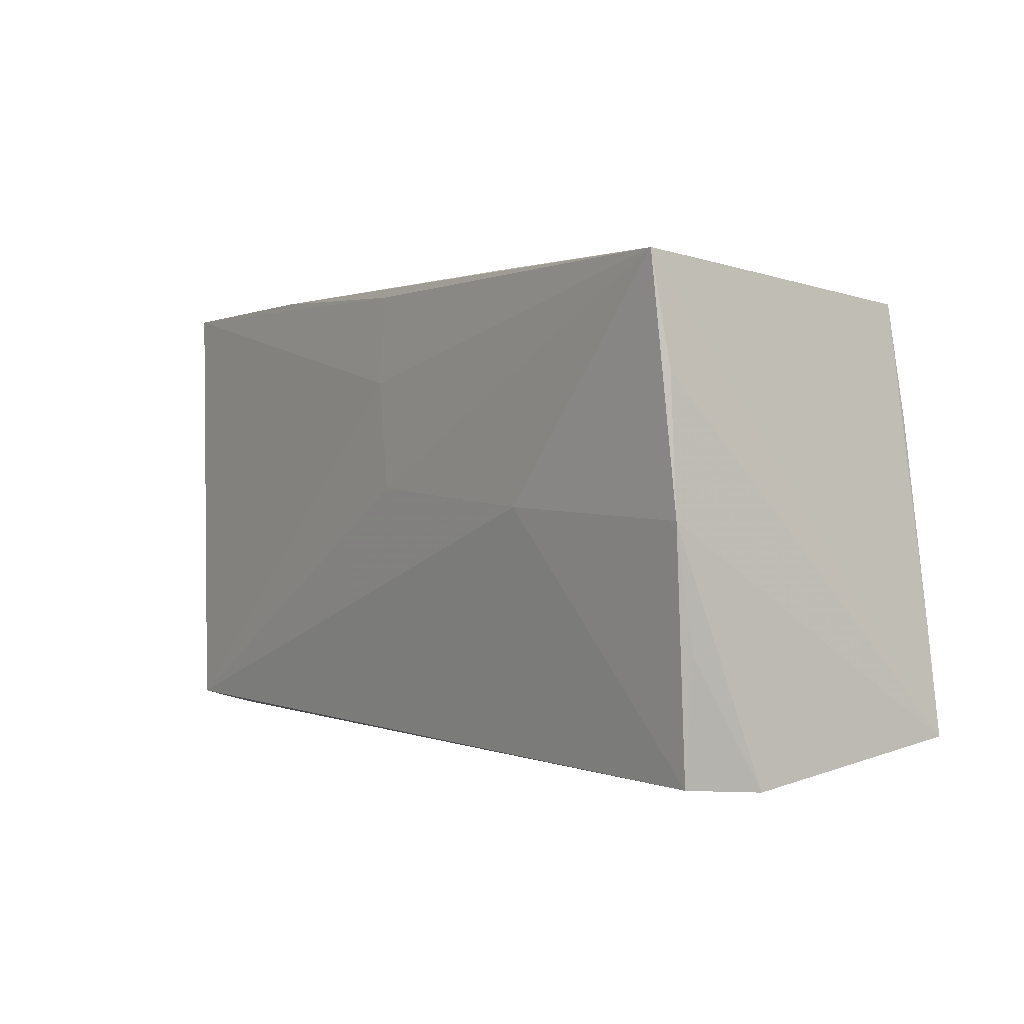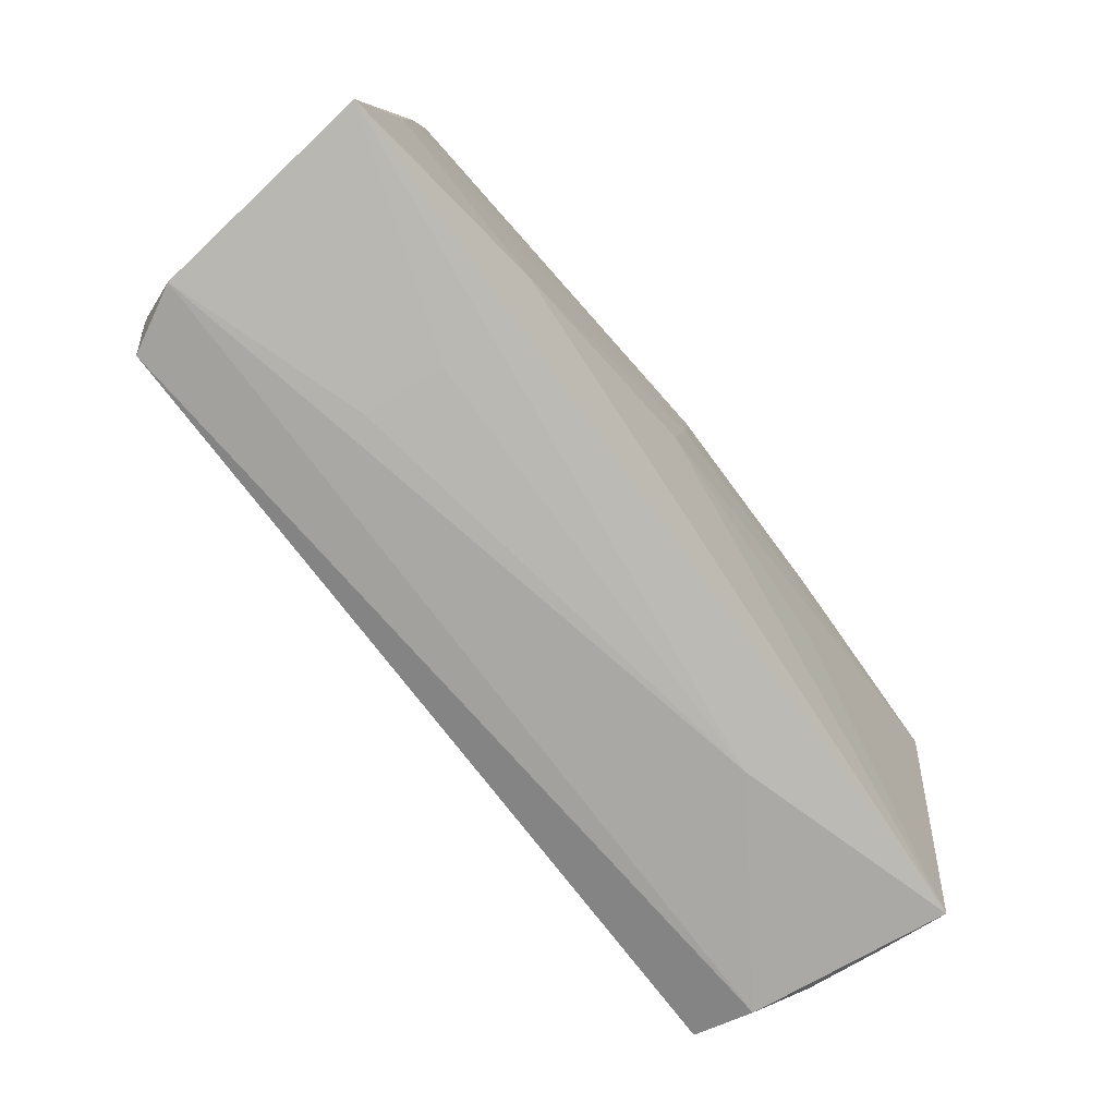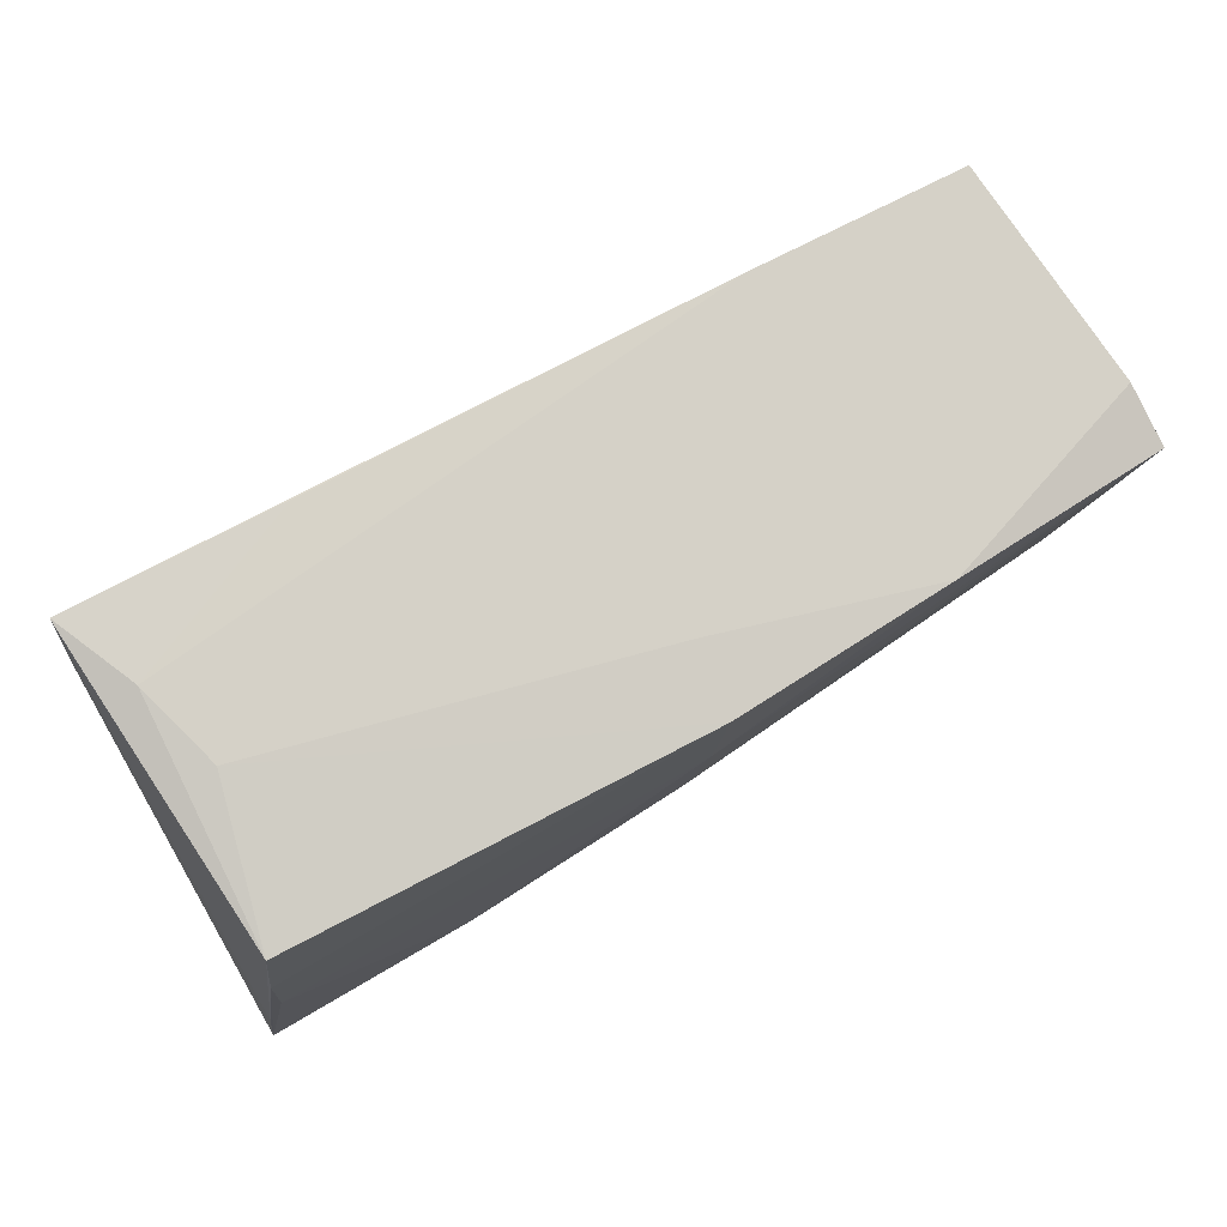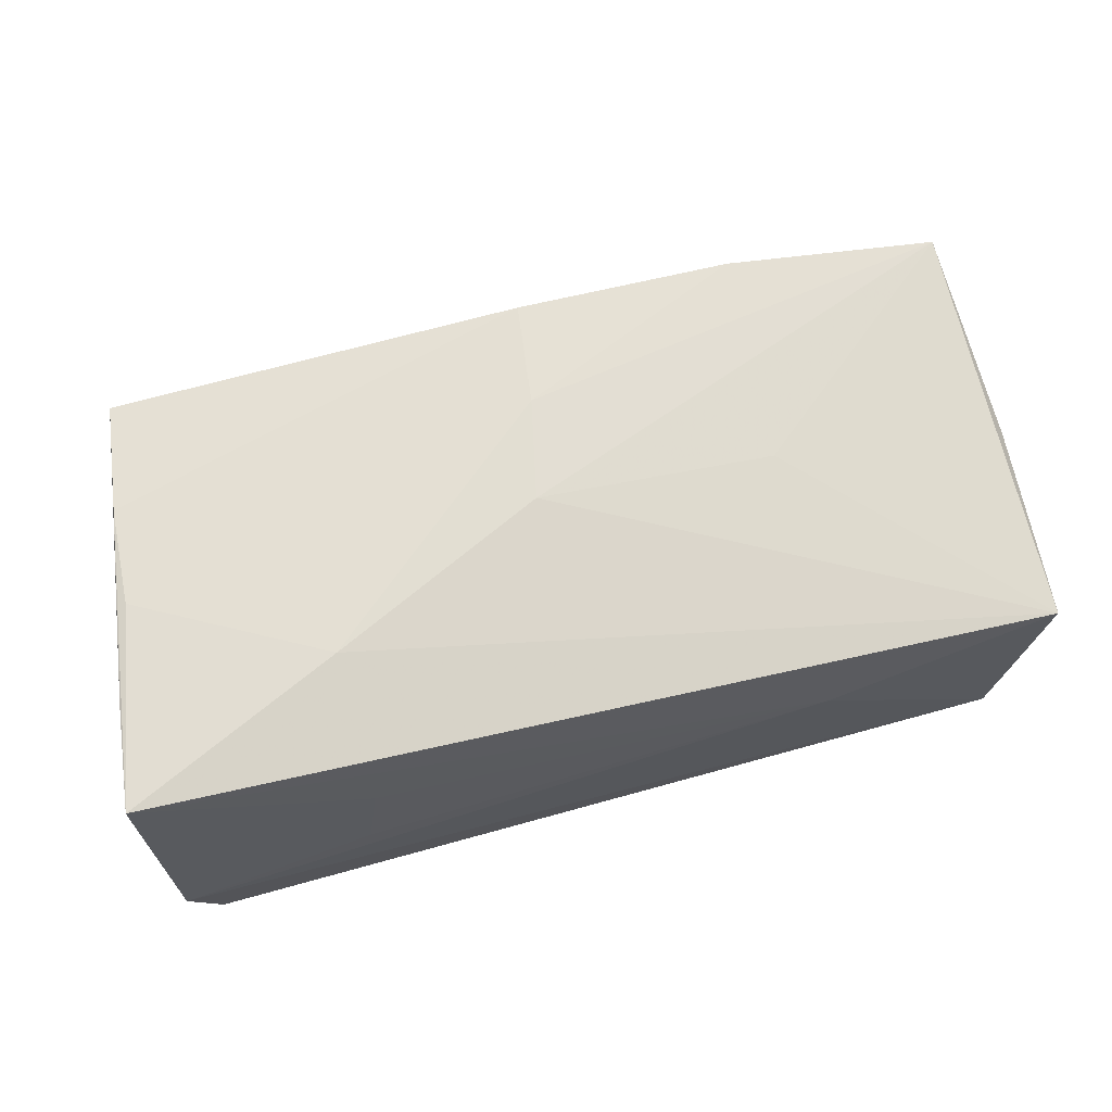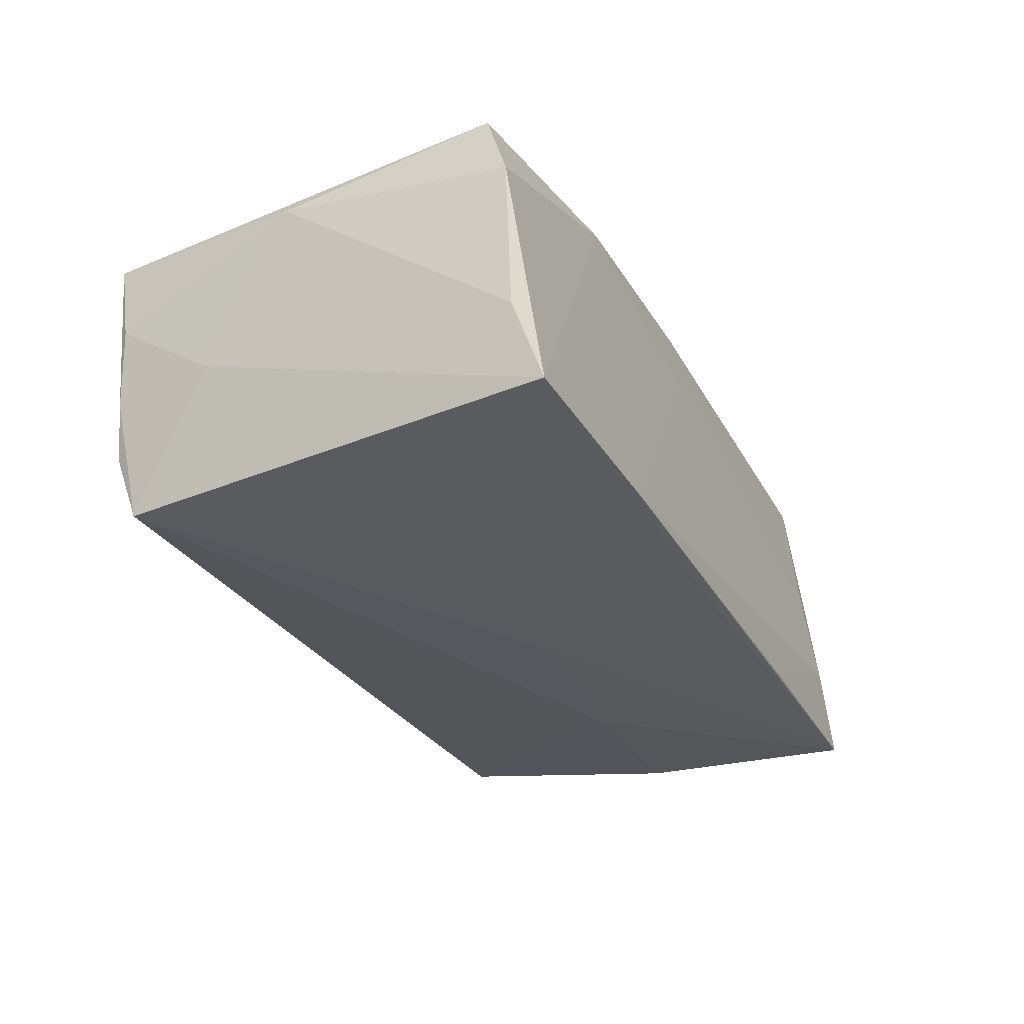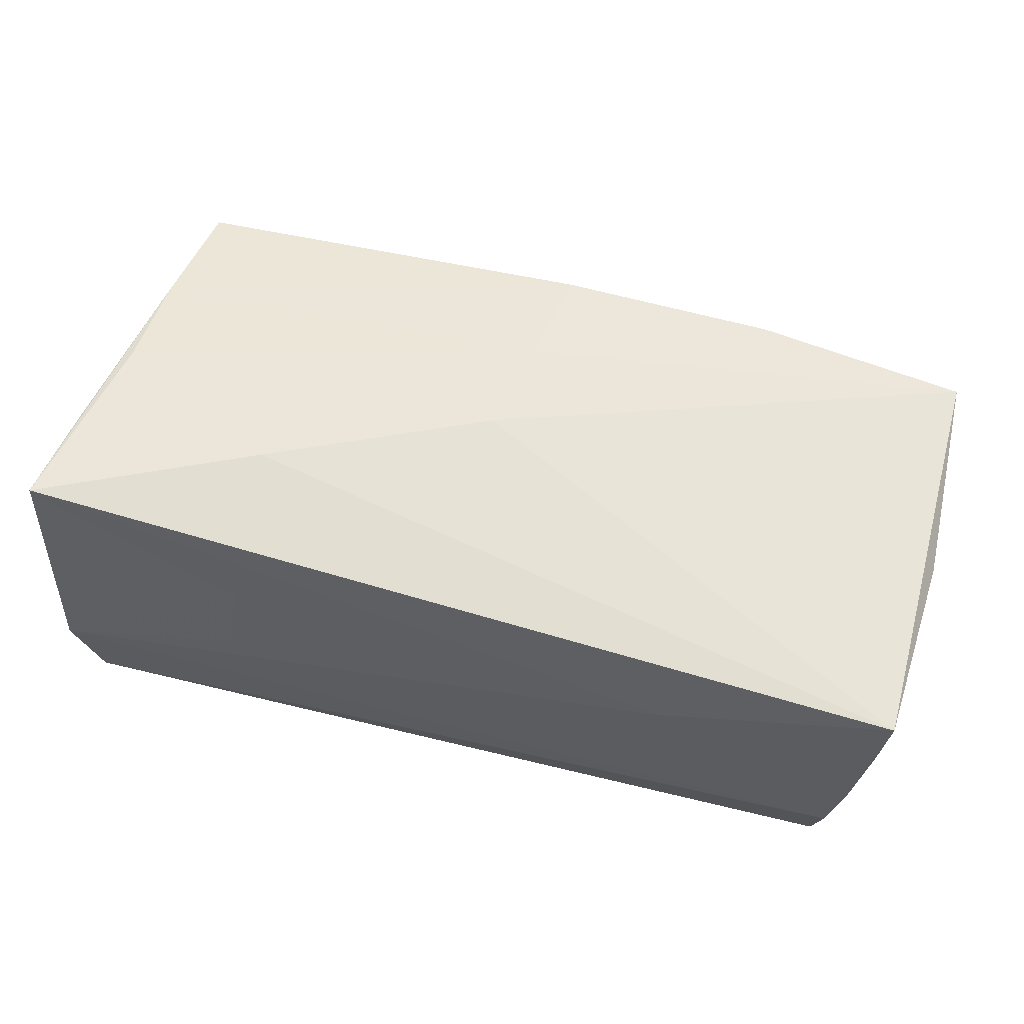
<metadata>
{"format":"obj","ext":"obj","renderer":"f3d","projection":"perspective","resolution":1024,"background":"white","views":[{"elev":1.5,"azim":-126.3,"up":"+Y"},{"elev":-74.9,"azim":-49.8,"up":"+Y"},{"elev":76.6,"azim":-28.8,"up":"+Y"},{"elev":67.1,"azim":-15.6,"up":"+Z"},{"elev":-30.8,"azim":114.3,"up":"+Z"},{"elev":54.9,"azim":14.0,"up":"+Z"}]}
</metadata>
<code>
v -0.001329 -0.0004073 0.02086
v 0.05003 -0.02867 -0.01186
v -0.05149 0.01632 -0.01768
v 0.05268 0.02712 -0.01754
v -0.05205 0.0006094 -0.01731
v -0.02964 -0.0284 0.0001754
v -0.04982 -0.0004894 0.02063
v 0.04887 -0.02647 -0.01932
v -0.05155 -0.01356 -0.01455
v 0.05347 -0.01517 -0.004364
v 0.0277 -0.001328 0.01781
v 0.05407 -0.0269 0.003435
v -0.05016 0.02896 -0.01926
v -0.028 -0.02705 0.009562
v -0.0263 0.001591 -0.01941
v 0.05504 -0.02752 0.01205
v -0.049 0.01147 0.02033
v 0.05688 -0.003694 0.01224
v -0.04561 0.02891 -0.009193
v 0.02669 0.02805 -0.01808
v 0.001338 0.01652 -0.0197
v 0.001432 0.01186 0.02116
v -0.0425 0.02796 0.001287
v -0.0005001 0.003454 -0.0199
v -0.047 0.02509 0.01968
v 0.0269 -0.02867 0.005641
v 0.02989 0.02461 0.01911
v -0.05303 -0.02867 -0.006002
v 0.003192 0.02462 0.02081
v -0.0528 -0.01212 0.02025
v 0.004147 0.02595 0.01213
v 0.05609 0.02189 0.017
v 0.05434 0.02405 -0.007913
v -0.02417 0.02879 -0.01868
v -0.04956 -0.02817 -0.01384
v 0.05207 -0.02796 -0.005346
v -0.05451 -0.02468 0.02042
v -0.02803 -0.01294 0.02116
v 0.05596 0.02412 0.009765
v 0.001603 0.02726 -0.01882
f 37 13 3
f 26 16 37
f 5 28 37
f 37 3 5
f 5 3 13
f 37 16 38
f 16 1 38
f 38 7 37
f 33 39 18
f 18 39 32
f 32 16 18
f 37 28 14
f 14 26 37
f 30 13 37
f 30 25 13
f 25 30 17
f 37 7 17
f 17 30 37
f 13 25 19
f 25 23 19
f 27 32 39
f 11 1 16
f 16 32 11
f 11 32 1
f 28 26 6
f 6 14 28
f 26 14 6
f 2 26 28
f 16 26 2
f 35 2 28
f 8 2 35
f 15 5 13
f 15 35 5
f 8 35 15
f 39 33 4
f 4 27 39
f 8 4 10
f 10 33 18
f 10 4 33
f 29 23 25
f 25 17 29
f 1 32 22
f 32 27 22
f 27 29 22
f 22 38 1
f 7 38 22
f 22 17 7
f 22 29 17
f 28 5 9
f 9 35 28
f 5 35 9
f 24 15 13
f 8 15 24
f 13 19 34
f 18 16 12
f 12 10 18
f 23 29 31
f 31 29 27
f 21 4 8
f 8 24 21
f 21 40 4
f 21 24 13
f 13 40 21
f 8 10 36
f 10 12 36
f 36 2 8
f 16 2 36
f 36 12 16
f 4 40 20
f 20 34 19
f 13 34 20
f 20 40 13
f 20 19 23
f 23 31 20
f 27 4 20
f 20 31 27

</code>
